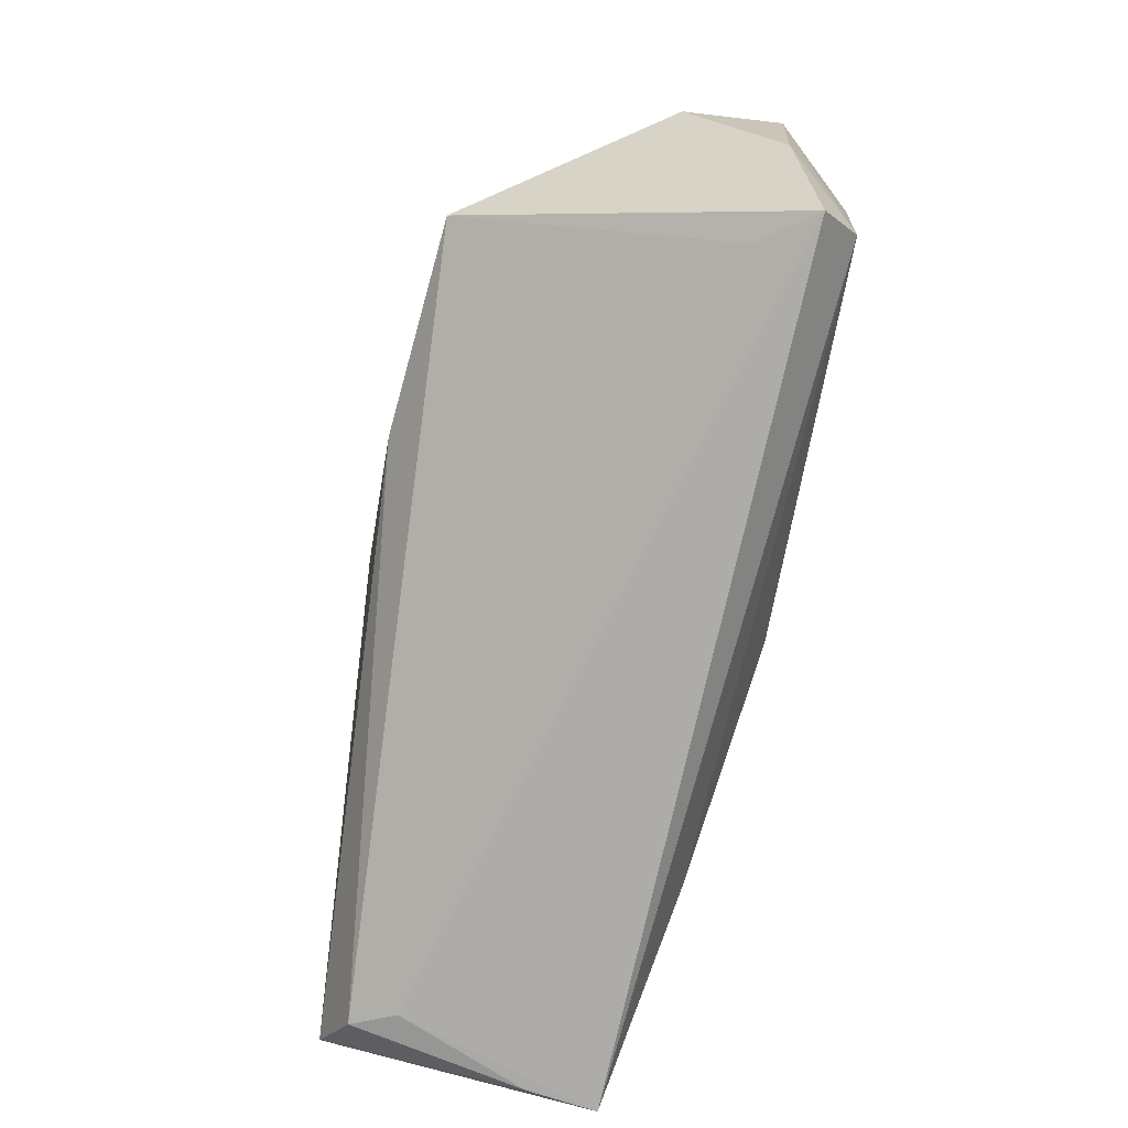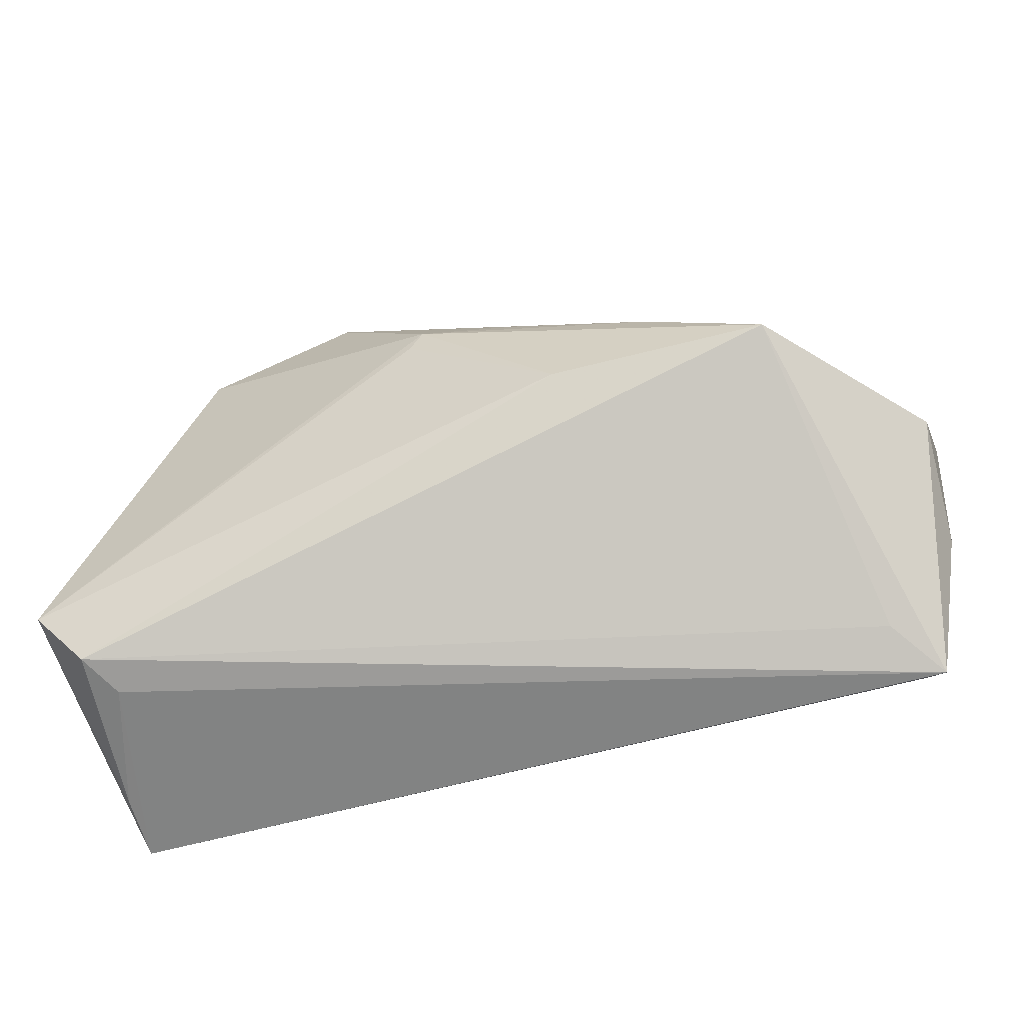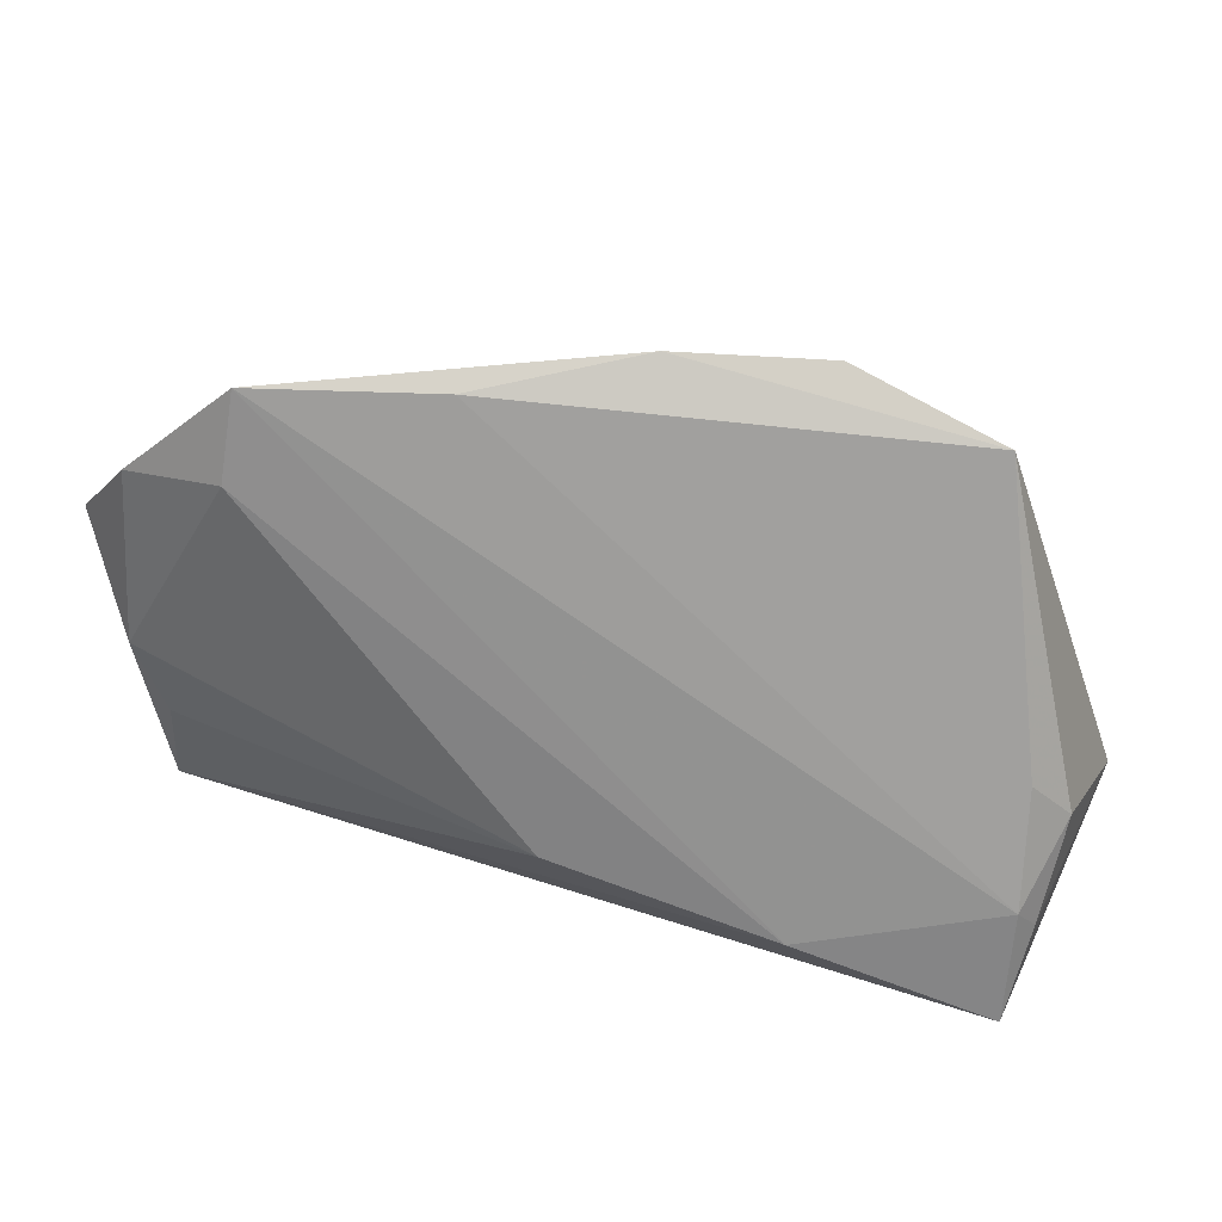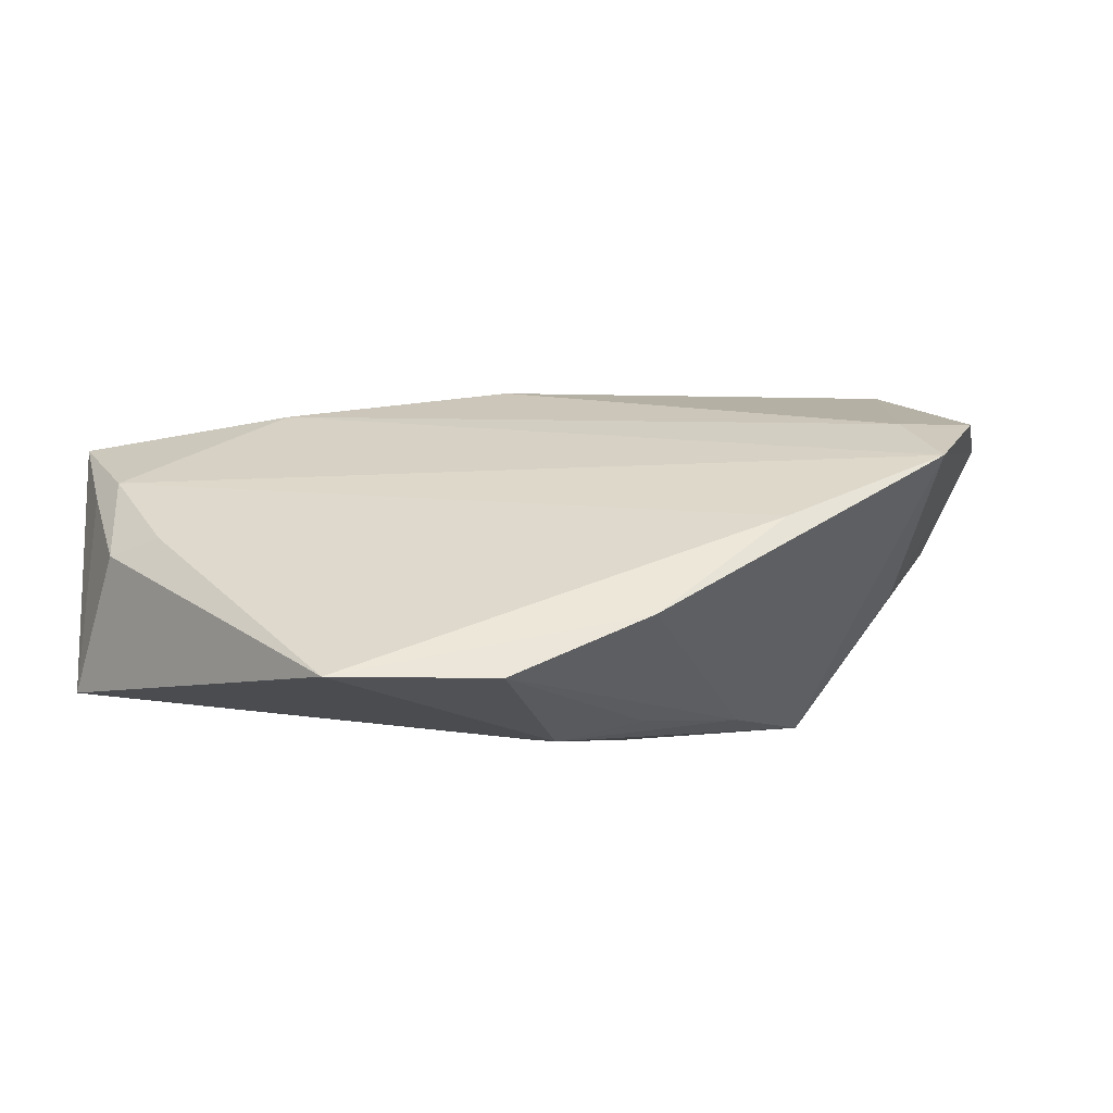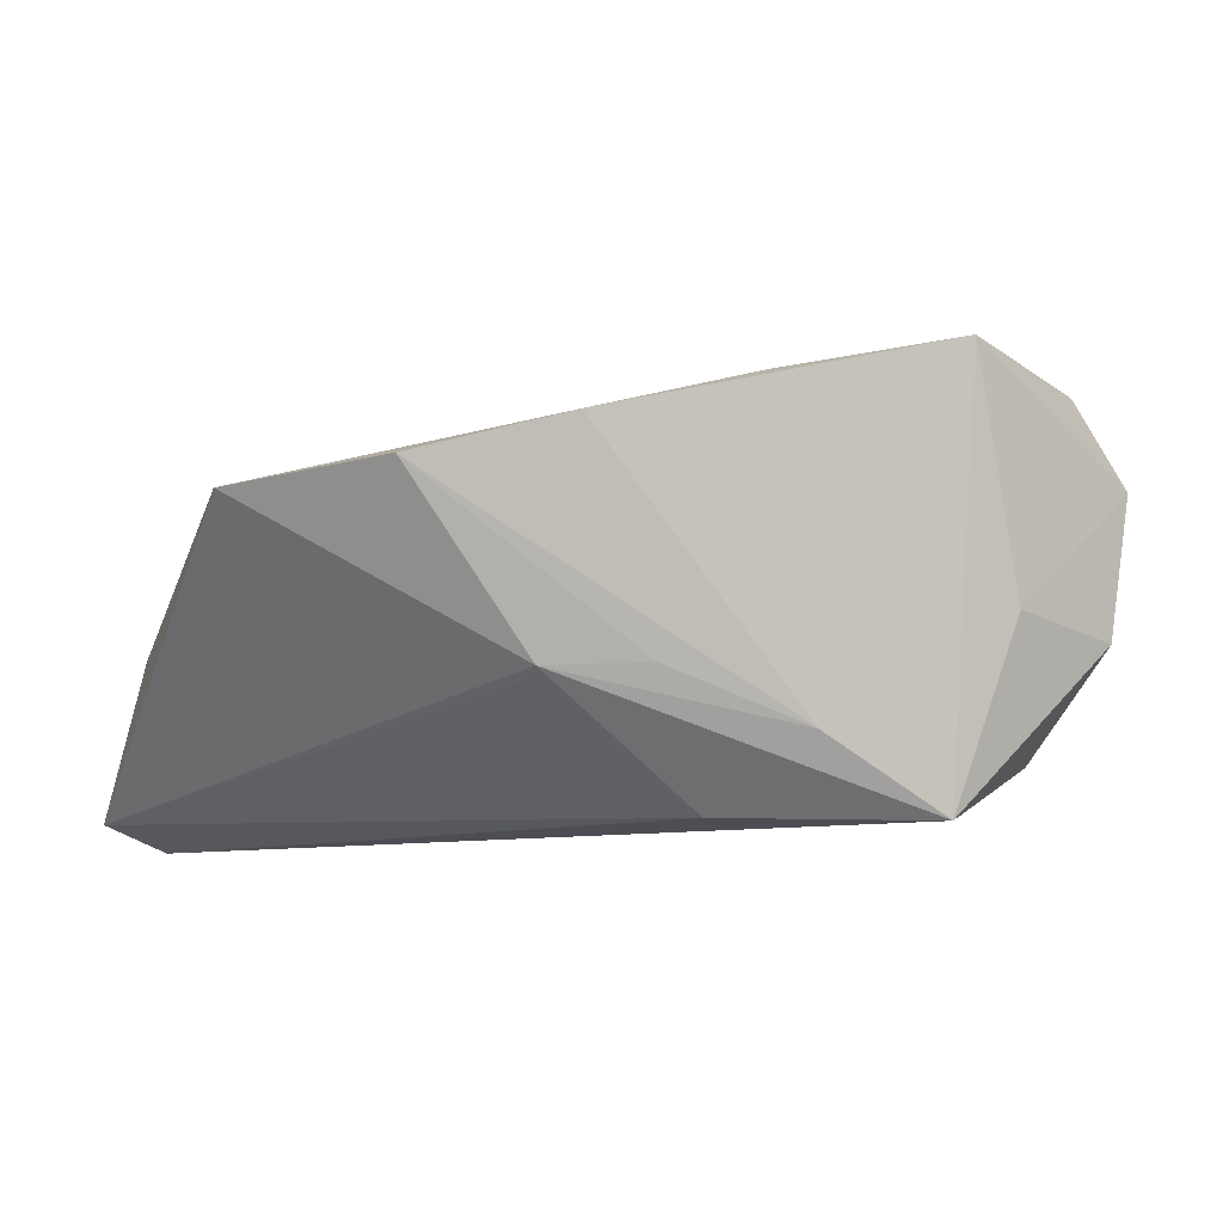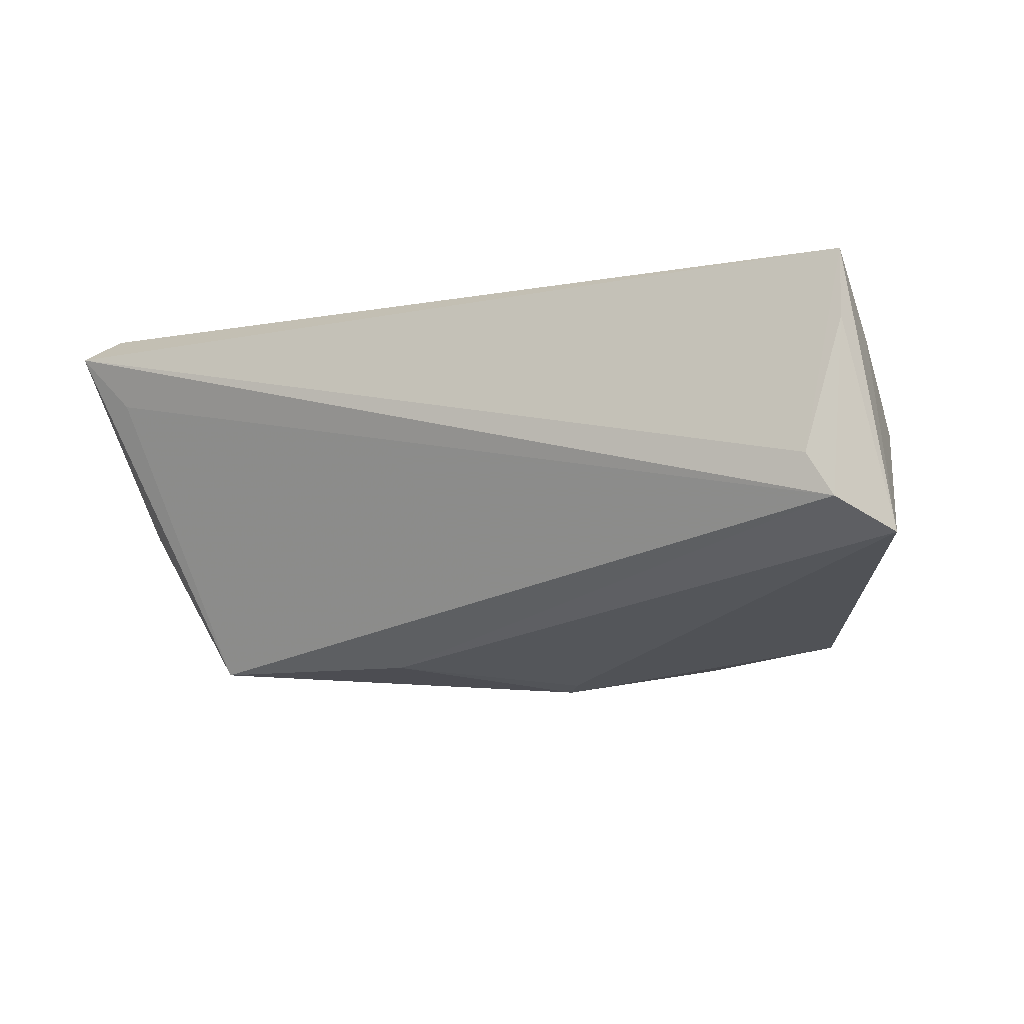
<metadata>
{"format":"obj","ext":"obj","renderer":"f3d","projection":"perspective","resolution":1024,"background":"white","views":[{"elev":-76.5,"azim":-101.7,"up":"+Y"},{"elev":-55.9,"azim":-162.1,"up":"+Y"},{"elev":51.6,"azim":21.6,"up":"+Y"},{"elev":-5.3,"azim":156.9,"up":"+Z"},{"elev":38.0,"azim":-172.9,"up":"+Y"},{"elev":-20.0,"azim":20.6,"up":"+Z"}]}
</metadata>
<code>
v 0.05716 -0.02829 0.01516
v 0.002913 -0.0111 0.02404
v -0.0534 -0.006079 0.0145
v -0.05519 0.01617 0.01542
v 0.05995 -0.01795 -0.01798
v 0.05114 -0.02593 -0.009535
v 0.04186 0.03121 -0.01723
v -0.04312 0.01373 -0.00472
v -0.04304 -0.0249 0.01075
v -0.02238 0.008553 -0.02136
v 0.05787 -0.01803 0.007395
v -0.04822 -0.02829 0.01722
v -0.01058 -0.00312 -0.02401
v 0.008984 0.01392 -0.02411
v -0.04338 -0.006069 0.02404
v -0.03588 0.03845 0.0111
v 0.03188 -0.01888 0.02007
v 0.004205 0.03922 -0.009746
v 0.05581 -0.01437 0.009172
v 0.05402 -0.0247 -0.01496
v 0.0582 -0.006854 -0.001075
v -0.05433 0.004314 0.002324
v -0.005016 0.01631 -0.02171
v 0.02229 0.03735 -0.01733
v 0.00729 0.01663 -0.02429
v -0.01408 0.03763 0.002651
v -0.04683 0.005176 0.02404
v -0.04755 0.02718 0.01723
v 0.05331 -0.001223 0.0008982
v -0.04608 -0.0229 0.02188
v 0.05664 -0.02744 0.006618
v -0.03575 0.02849 0.01639
v -0.03739 -0.00209 -0.02224
f 33 12 22
f 5 25 7
f 7 25 24
f 33 25 13
f 5 20 13
f 13 20 33
f 24 25 23
f 4 22 3
f 3 22 12
f 9 12 33
f 33 20 9
f 9 20 12
f 6 1 12
f 12 20 6
f 18 7 24
f 33 22 8
f 8 16 33
f 8 22 4
f 4 16 8
f 5 7 21
f 12 1 30
f 30 3 12
f 4 3 30
f 30 27 4
f 14 25 5
f 5 13 14
f 14 13 25
f 1 6 31
f 31 6 20
f 5 1 31
f 31 20 5
f 33 16 10
f 16 18 10
f 10 25 33
f 10 23 25
f 24 23 10
f 10 18 24
f 26 18 16
f 7 18 26
f 11 1 5
f 5 21 11
f 29 21 7
f 7 26 29
f 28 16 4
f 4 27 28
f 17 30 1
f 2 30 17
f 2 27 15
f 15 30 2
f 27 30 15
f 19 11 21
f 21 29 19
f 1 11 19
f 19 17 1
f 16 17 19
f 19 26 16
f 19 29 26
f 32 27 2
f 32 28 27
f 16 28 32
f 32 17 16
f 2 17 32

</code>
